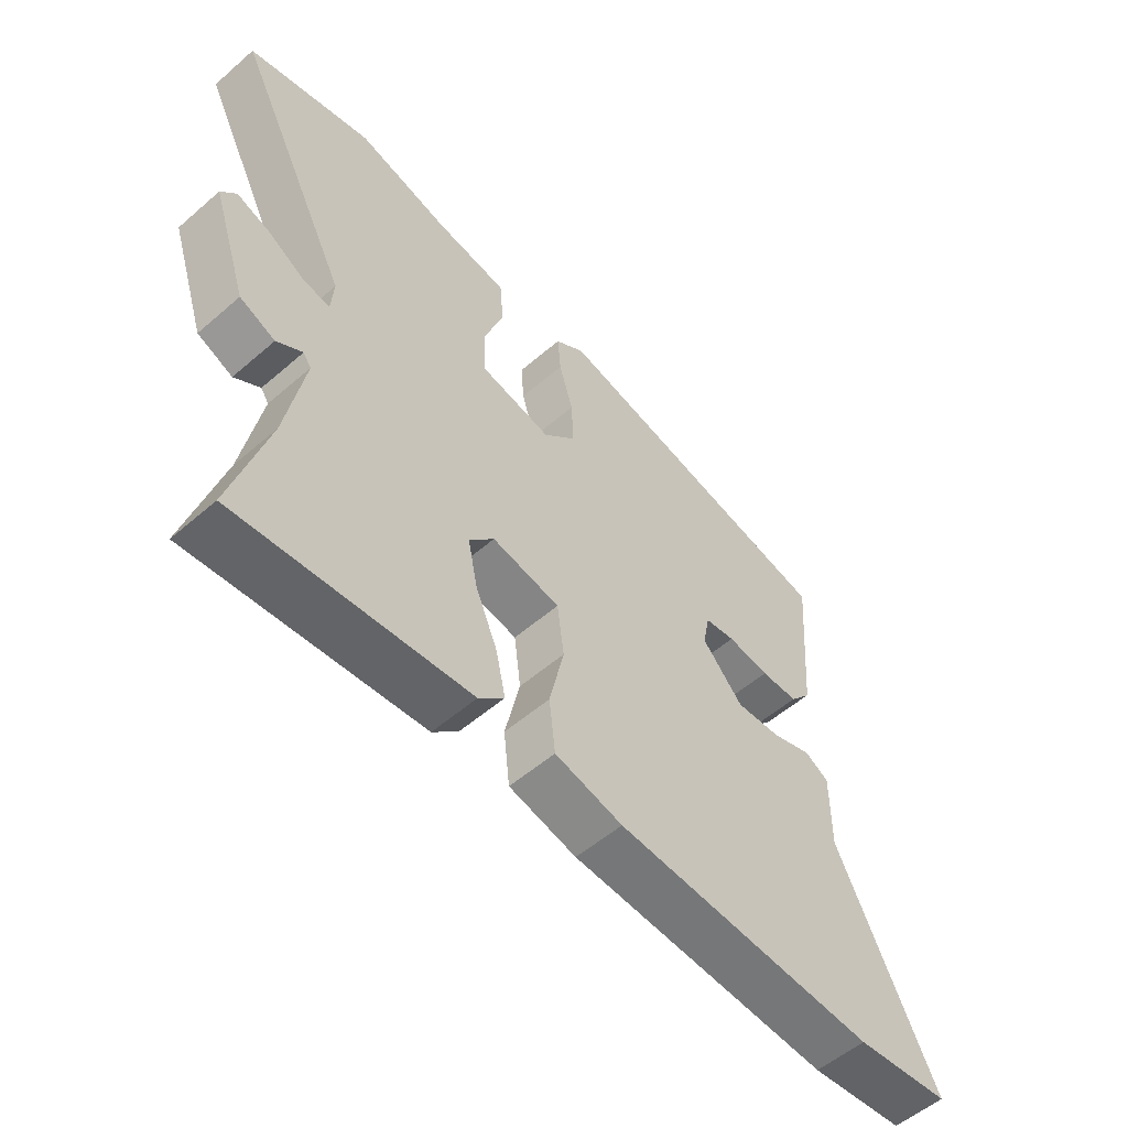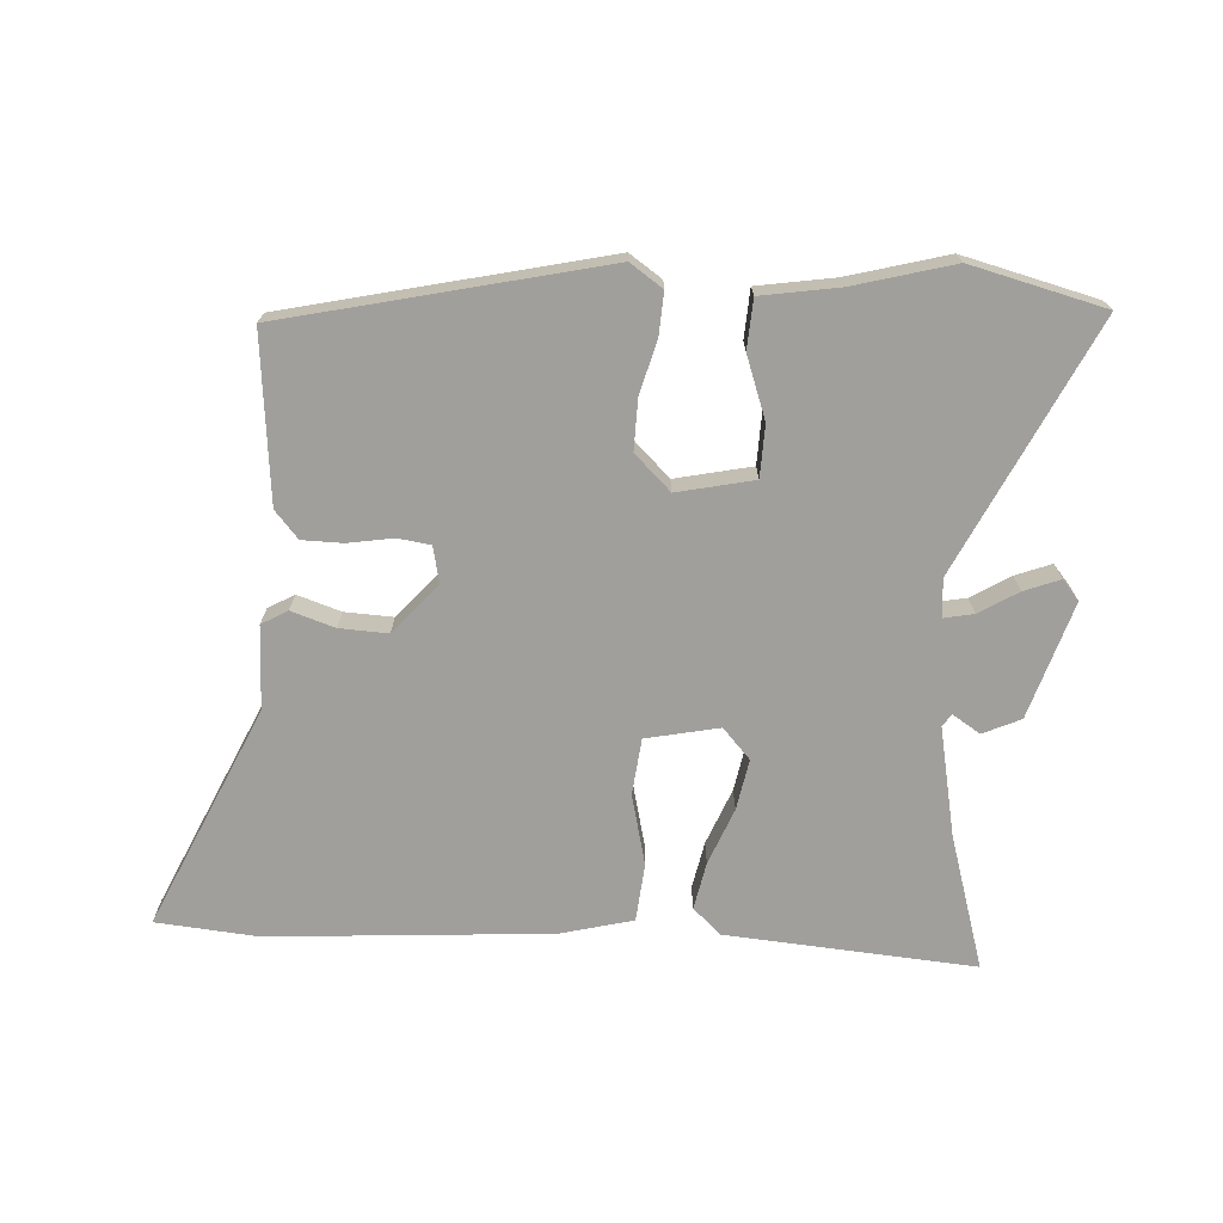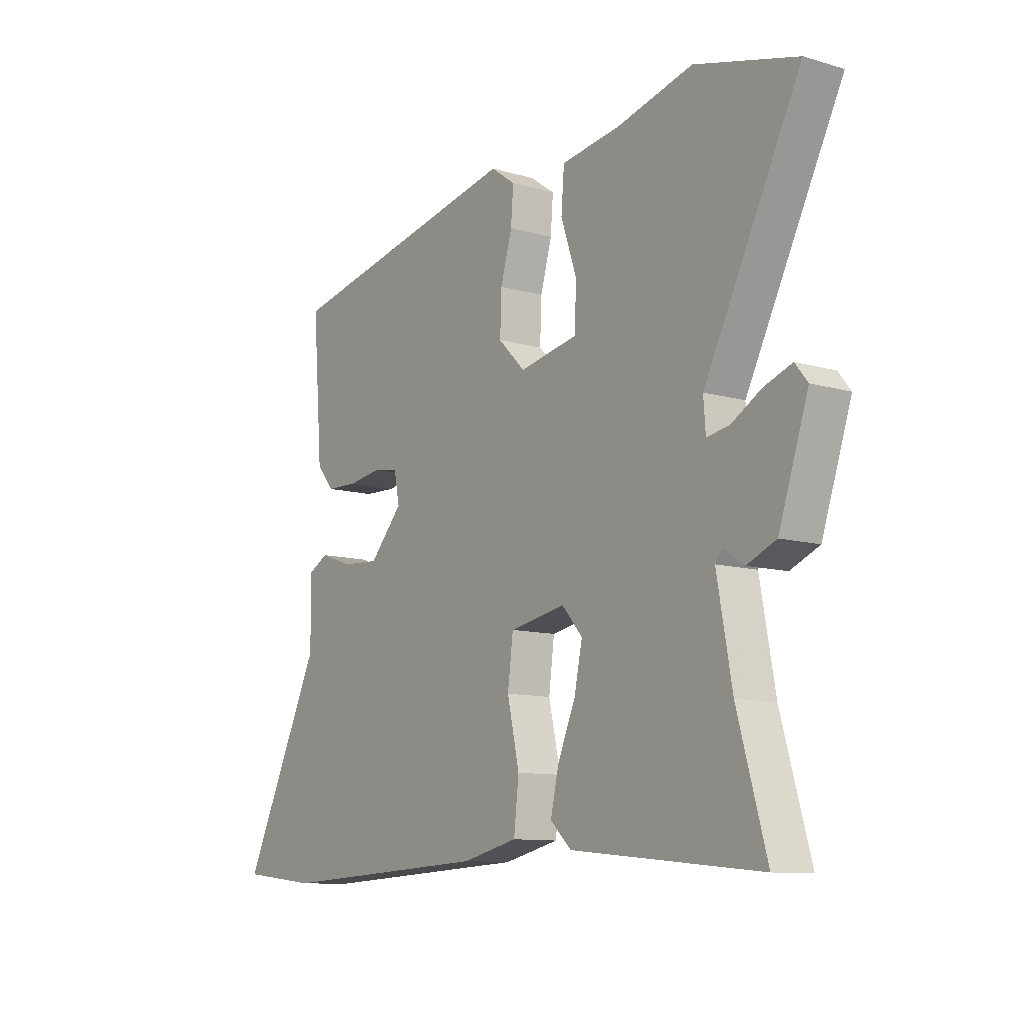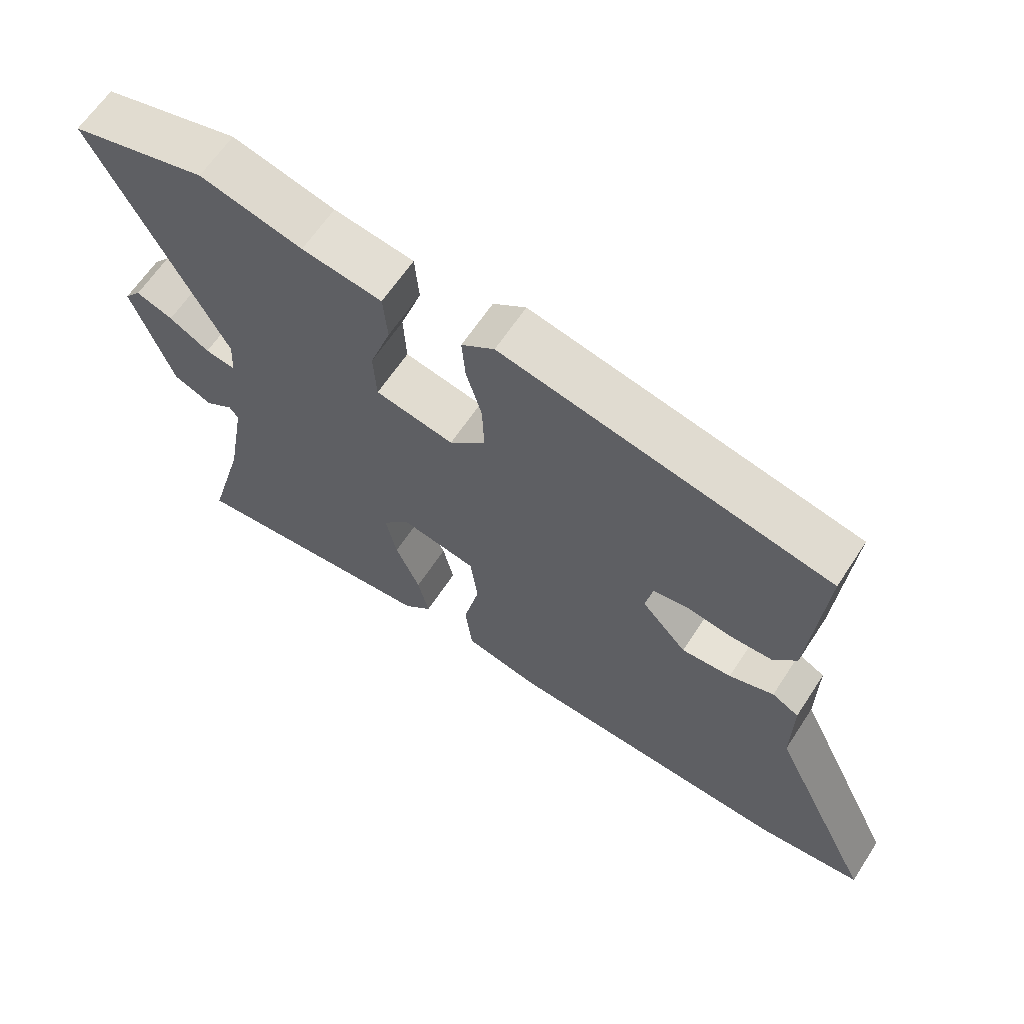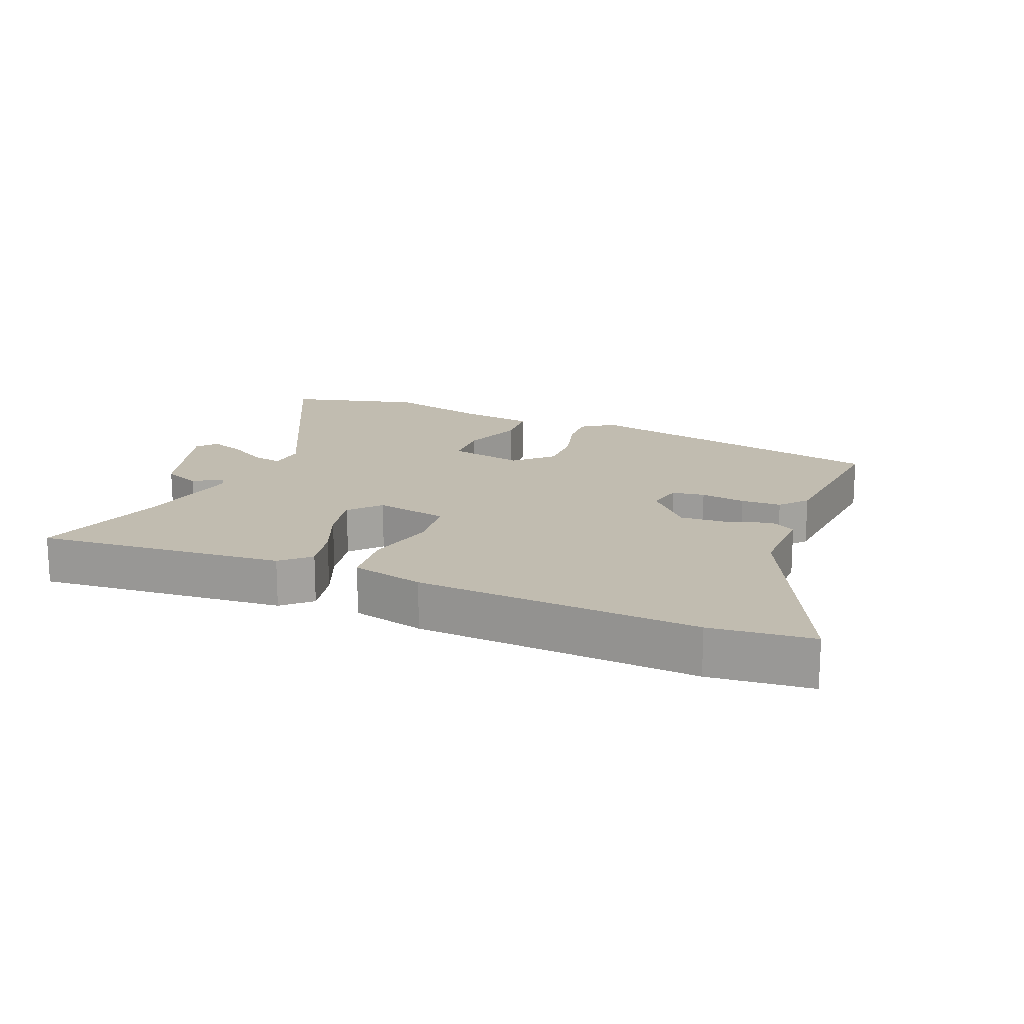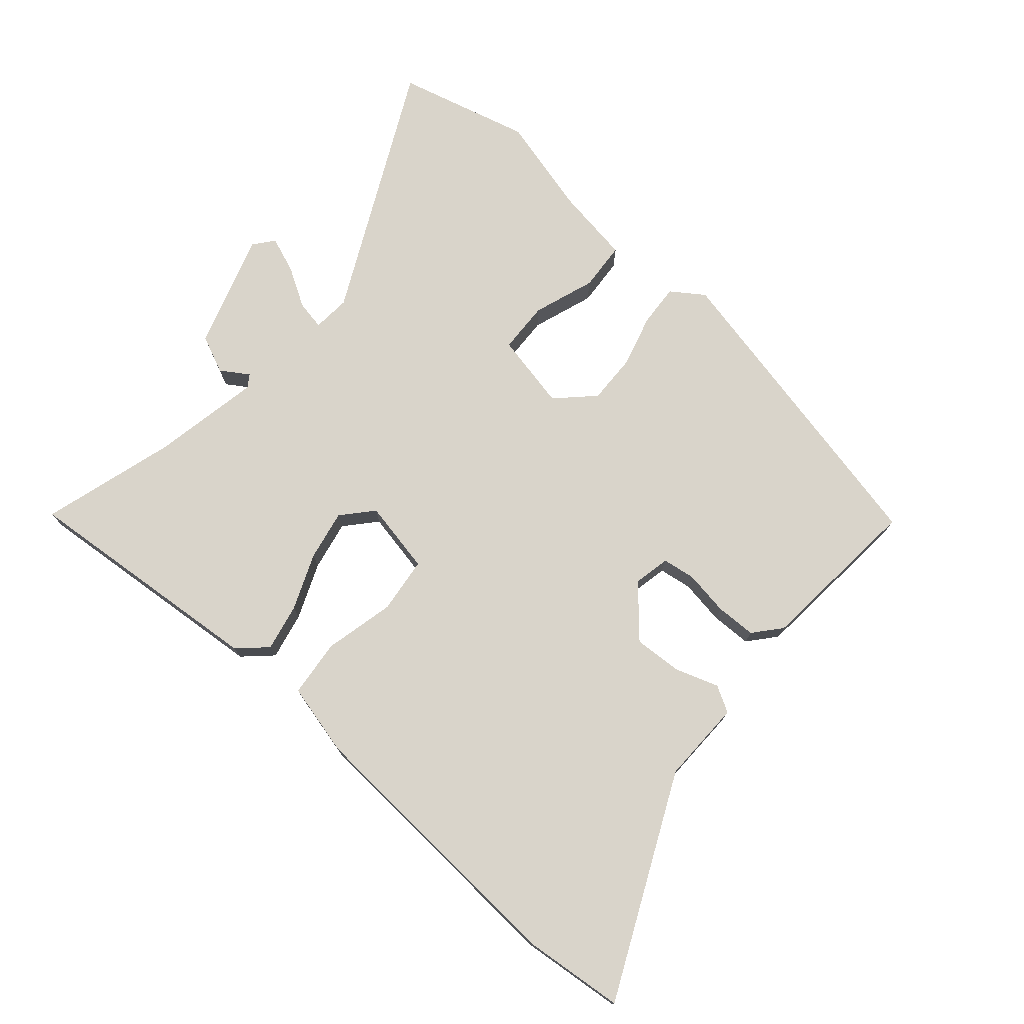
<metadata>
{"format":"obj","ext":"obj","renderer":"f3d","projection":"perspective","resolution":1024,"background":"white","views":[{"elev":-55.1,"azim":132.3,"up":"+Z"},{"elev":-71.2,"azim":-2.3,"up":"+Y"},{"elev":-10.6,"azim":54.0,"up":"+Z"},{"elev":63.6,"azim":-146.8,"up":"+Z"},{"elev":16.6,"azim":-157.2,"up":"+Y"},{"elev":74.8,"azim":-138.4,"up":"+Y"}]}
</metadata>
<code>
v 0.452 0.07 0.513
v 0.655 0.07 0.458
v 0.463 0.07 0.08
v 0.467 0.07 0.022
v 0.512 0.07 0.03
v 0.572 0.07 0.065
v 0.627 0.07 0.085
v 0.652 0.07 0.054
v 0.593 0.07 -0.122
v 0.535 0.07 -0.147
v 0.493 0.07 -0.119
v 0.48 0.07 -0.138
v 0.51 0.07 -0.304
v 0.568 0.07 -0.51
v 0.189 0.07 -0.473
v 0.147 0.07 -0.433
v 0.163 0.07 -0.361
v 0.199 0.07 -0.276
v 0.215 0.07 -0.199
v 0.174 0.07 -0.152
v 0.062 0.07 -0.173
v 0.051 0.07 -0.259
v 0.075 0.07 -0.367
v 0.065 0.07 -0.455
v -0.046 0.07 -0.481
v -0.476 0.07 -0.503
v -0.631 0.07 -0.486
v -0.471 0.07 -0.152
v -0.472 0.07 -0.025
v -0.432 0.07 -0.003
v -0.366 0.07 -0.026
v -0.292 0.07 -0.031
v -0.225 0.07 0.043
v -0.236 0.07 0.099
v -0.286 0.07 0.107
v -0.355 0.07 0.097
v -0.417 0.07 0.099
v -0.452 0.07 0.141
v -0.472 0.07 0.396
v 0.014 0.07 0.497
v 0.063 0.07 0.462
v 0.058 0.07 0.397
v 0.035 0.07 0.317
v 0.032 0.07 0.24
v 0.086 0.07 0.186
v 0.203 0.07 0.209
v 0.207 0.07 0.288
v 0.175 0.07 0.383
v 0.181 0.07 0.458
v 0.3 0.07 0.475
v 0.452 0 0.513
v 0.655 0 0.458
v 0.463 0 0.08
v 0.467 0 0.022
v 0.512 0 0.03
v 0.572 0 0.065
v 0.627 0 0.085
v 0.652 0 0.054
v 0.593 0 -0.122
v 0.535 0 -0.147
v 0.493 0 -0.119
v 0.48 0 -0.138
v 0.51 0 -0.304
v 0.568 0 -0.51
v 0.189 0 -0.473
v 0.147 0 -0.433
v 0.163 0 -0.361
v 0.199 0 -0.276
v 0.215 0 -0.199
v 0.174 0 -0.152
v 0.062 0 -0.173
v 0.051 0 -0.259
v 0.075 0 -0.367
v 0.065 0 -0.455
v -0.046 0 -0.481
v -0.476 0 -0.503
v -0.631 0 -0.486
v -0.471 0 -0.152
v -0.472 0 -0.025
v -0.432 0 -0.003
v -0.366 0 -0.026
v -0.292 0 -0.031
v -0.225 0 0.043
v -0.236 0 0.099
v -0.286 0 0.107
v -0.355 0 0.097
v -0.417 0 0.099
v -0.452 0 0.141
v -0.472 0 0.396
v 0.014 0 0.497
v 0.063 0 0.462
v 0.058 0 0.397
v 0.035 0 0.317
v 0.032 0 0.24
v 0.086 0 0.186
v 0.203 0 0.209
v 0.207 0 0.288
v 0.175 0 0.383
v 0.181 0 0.458
v 0.3 0 0.475
f 47 48 49 50
f 46 47 50 1
f 40 41 42 43
f 40 43 44
f 39 40 44
f 38 39 44 45
f 35 36 37 38
f 34 35 38 45
f 28 29 30 31
f 28 31 32
f 27 28 32
f 26 27 32 33
f 22 23 24 25
f 21 22 25 26
f 15 16 17 18
f 13 14 15 18
f 12 13 18 19
f 11 12 19 20
f 9 10 11
f 8 9 11
f 5 6 7 8
f 4 5 8 11
f 46 1 2 3
f 46 3 4
f 33 34 45 46
f 21 26 33 46
f 20 21 46 4
f 4 11 20
f 100 99 98 97
f 51 100 97 96
f 93 92 91 90
f 94 93 90
f 94 90 89
f 95 94 89 88
f 88 87 86 85
f 95 88 85 84
f 81 80 79 78
f 82 81 78
f 82 78 77
f 83 82 77 76
f 75 74 73 72
f 76 75 72 71
f 68 67 66 65
f 68 65 64 63
f 69 68 63 62
f 70 69 62 61
f 61 60 59
f 61 59 58
f 58 57 56 55
f 61 58 55 54
f 53 52 51 96
f 54 53 96
f 96 95 84 83
f 96 83 76 71
f 54 96 71 70
f 70 61 54
f 1 51 52 2
f 2 52 53 3
f 3 53 54 4
f 4 54 55 5
f 5 55 56 6
f 6 56 57 7
f 7 57 58 8
f 8 58 59 9
f 9 59 60 10
f 10 60 61 11
f 11 61 62 12
f 12 62 63 13
f 13 63 64 14
f 14 64 65 15
f 15 65 66 16
f 16 66 67 17
f 17 67 68 18
f 18 68 69 19
f 19 69 70 20
f 20 70 71 21
f 21 71 72 22
f 22 72 73 23
f 23 73 74 24
f 24 74 75 25
f 25 75 76 26
f 26 76 77 27
f 27 77 78 28
f 28 78 79 29
f 29 79 80 30
f 30 80 81 31
f 31 81 82 32
f 32 82 83 33
f 33 83 84 34
f 34 84 85 35
f 35 85 86 36
f 36 86 87 37
f 37 87 88 38
f 38 88 89 39
f 39 89 90 40
f 40 90 91 41
f 41 91 92 42
f 42 92 93 43
f 43 93 94 44
f 44 94 95 45
f 45 95 96 46
f 46 96 97 47
f 47 97 98 48
f 48 98 99 49
f 49 99 100 50
f 50 100 51 1

</code>
